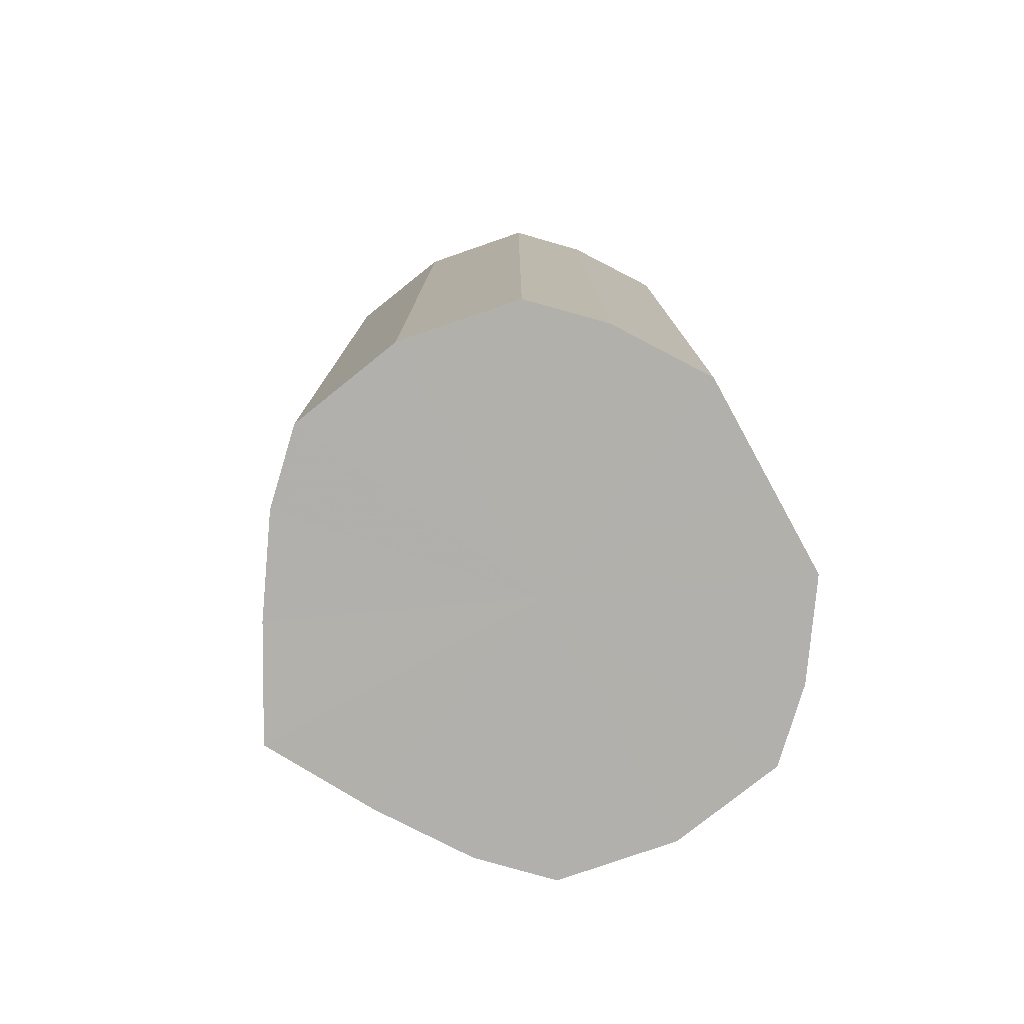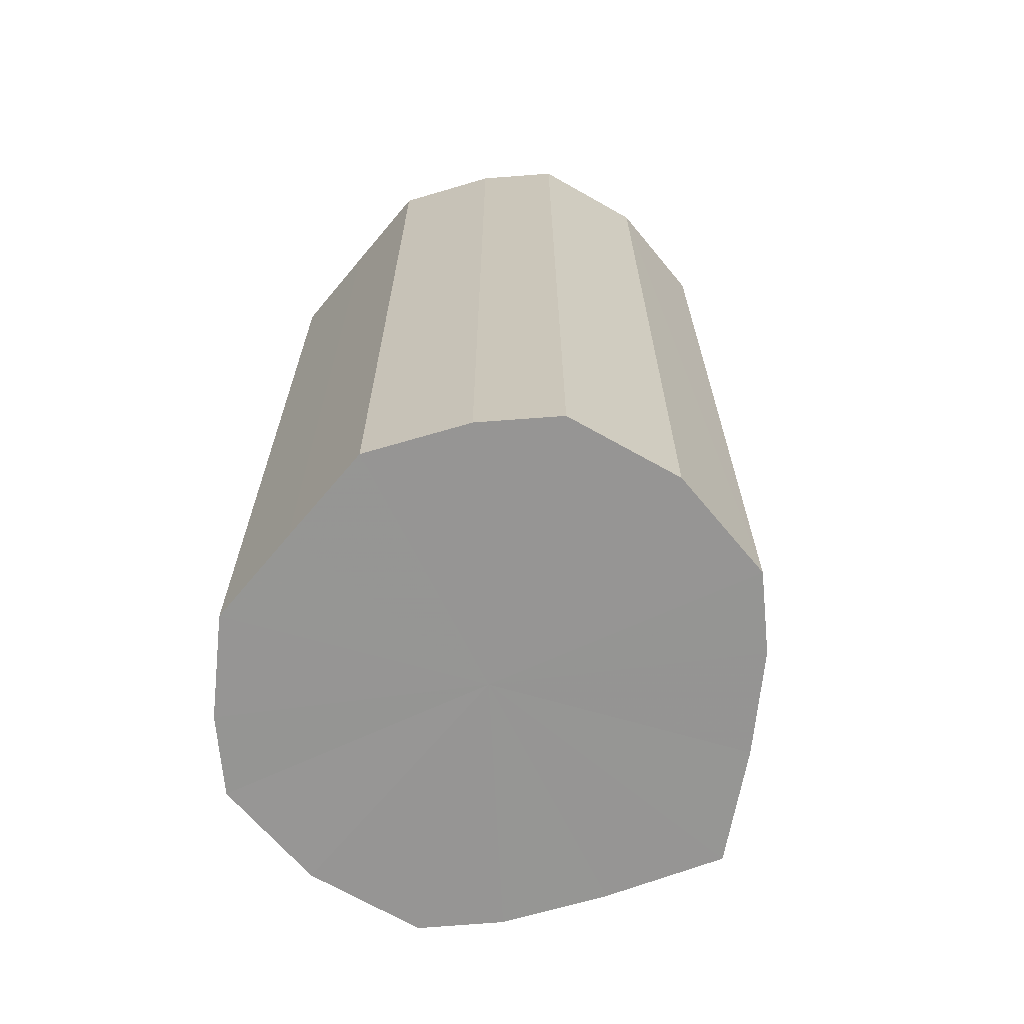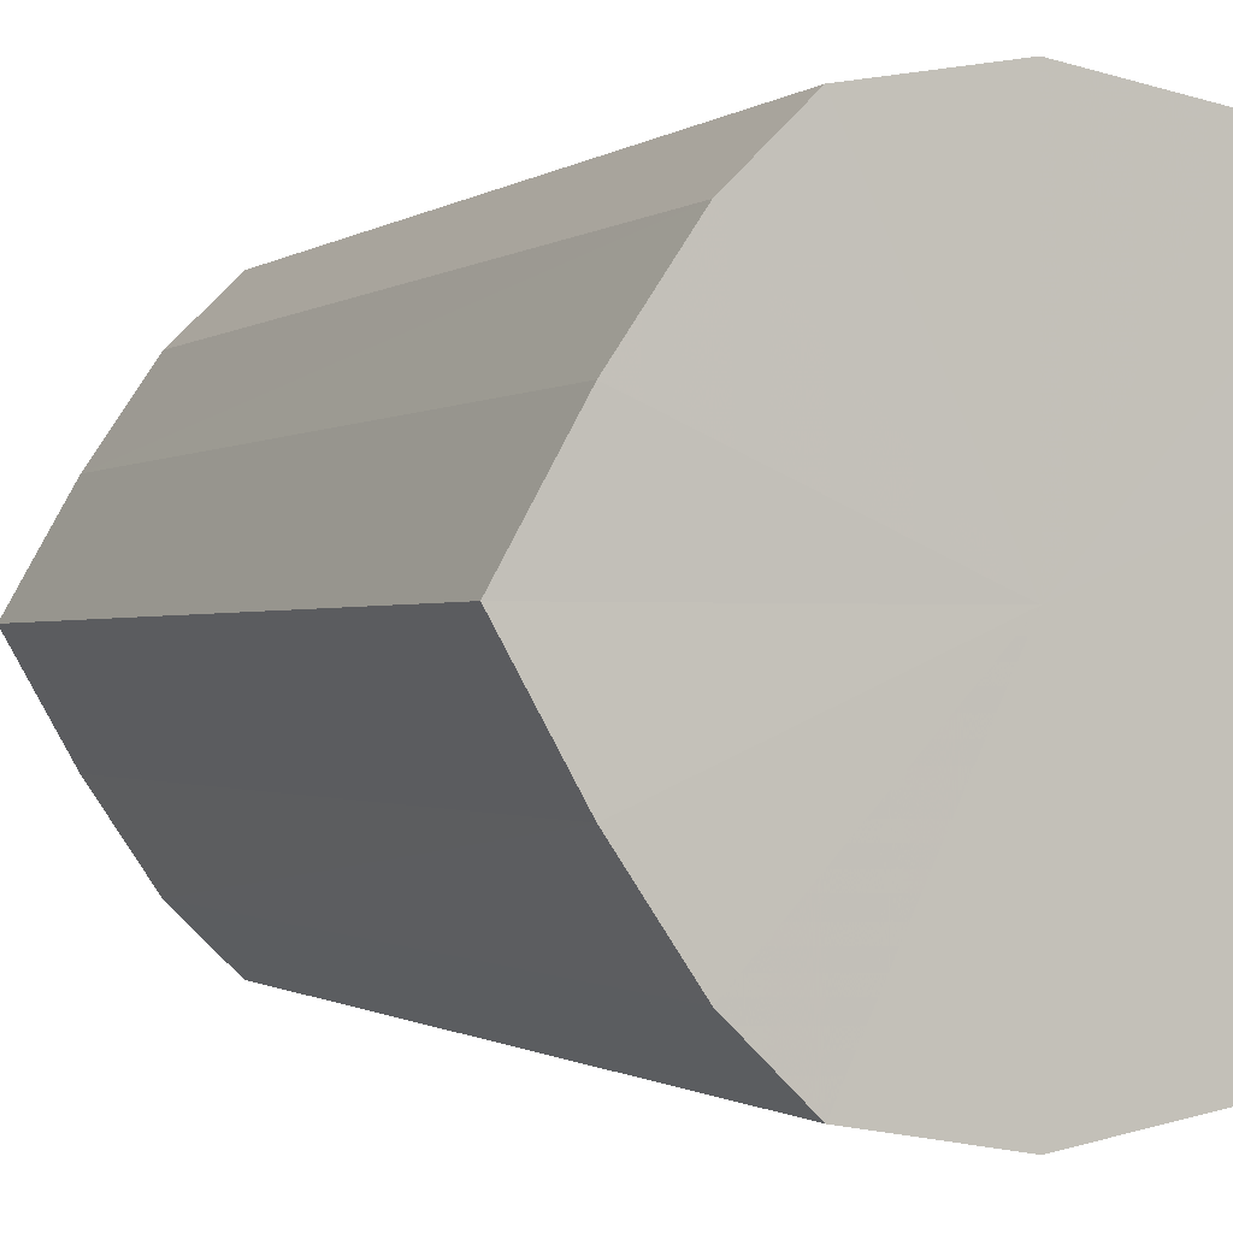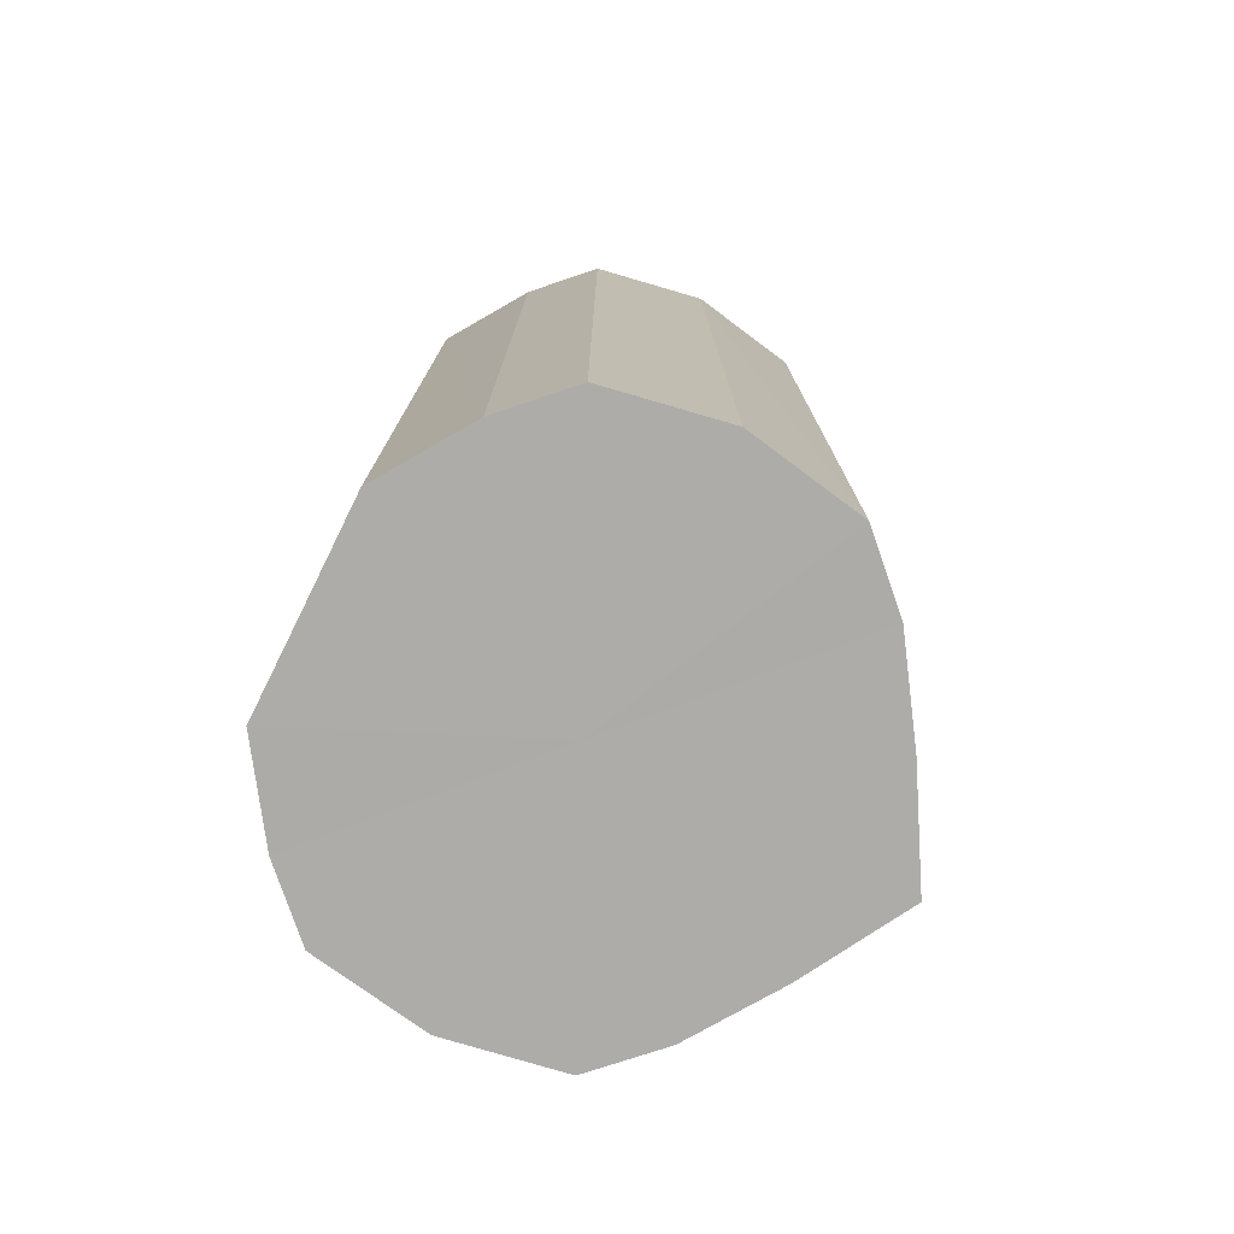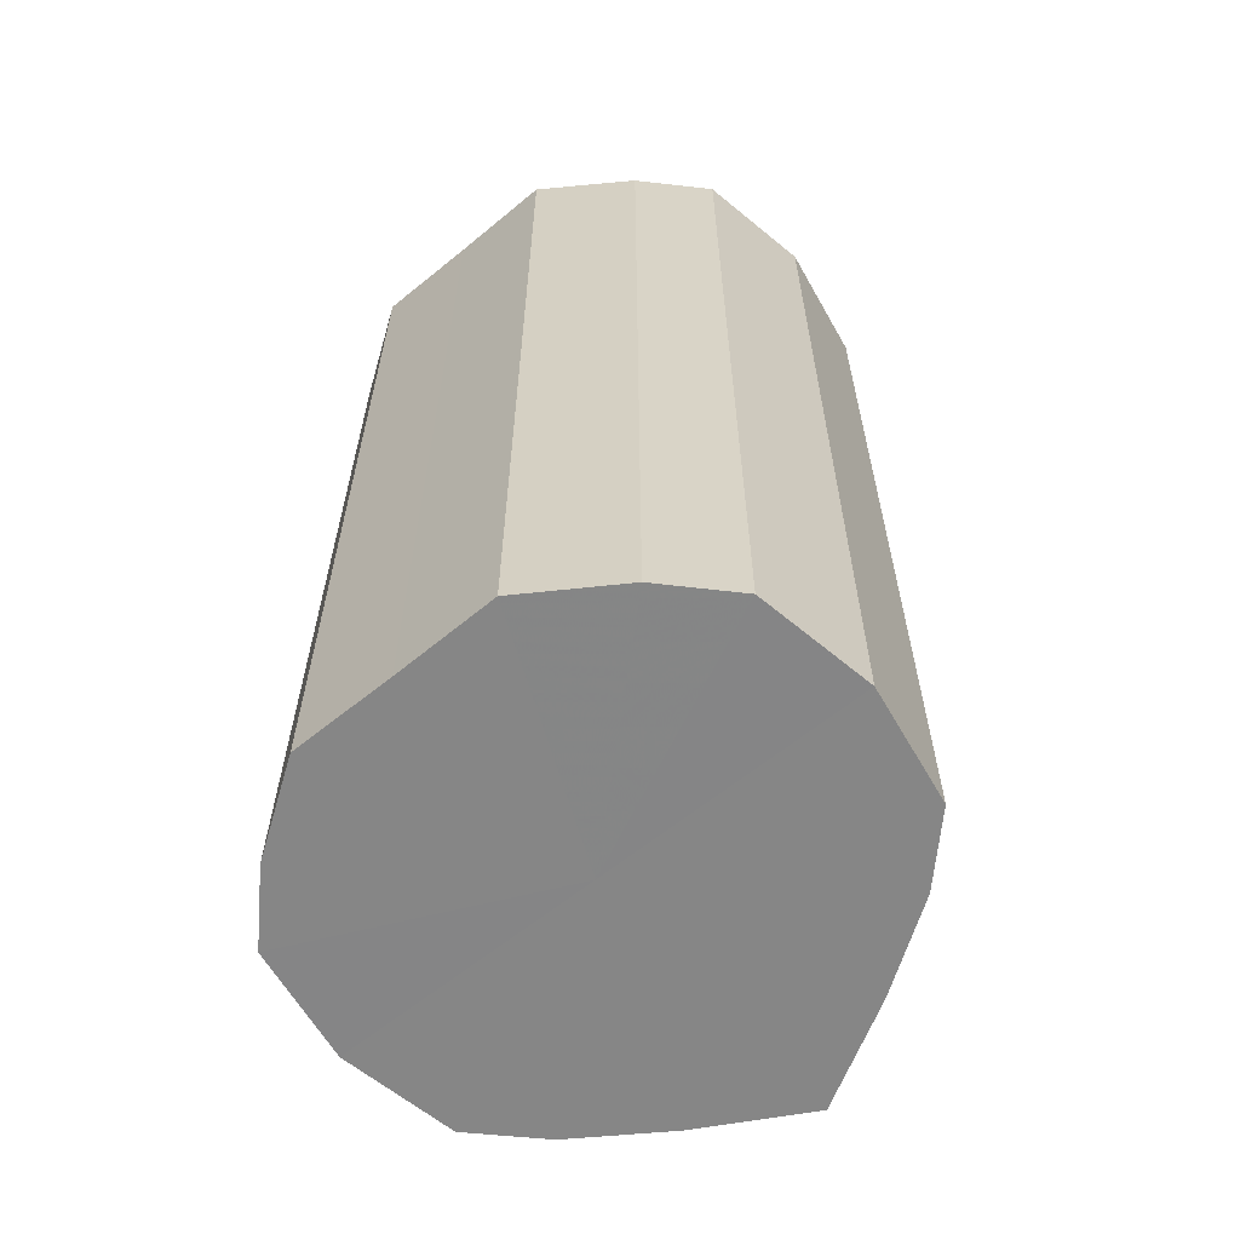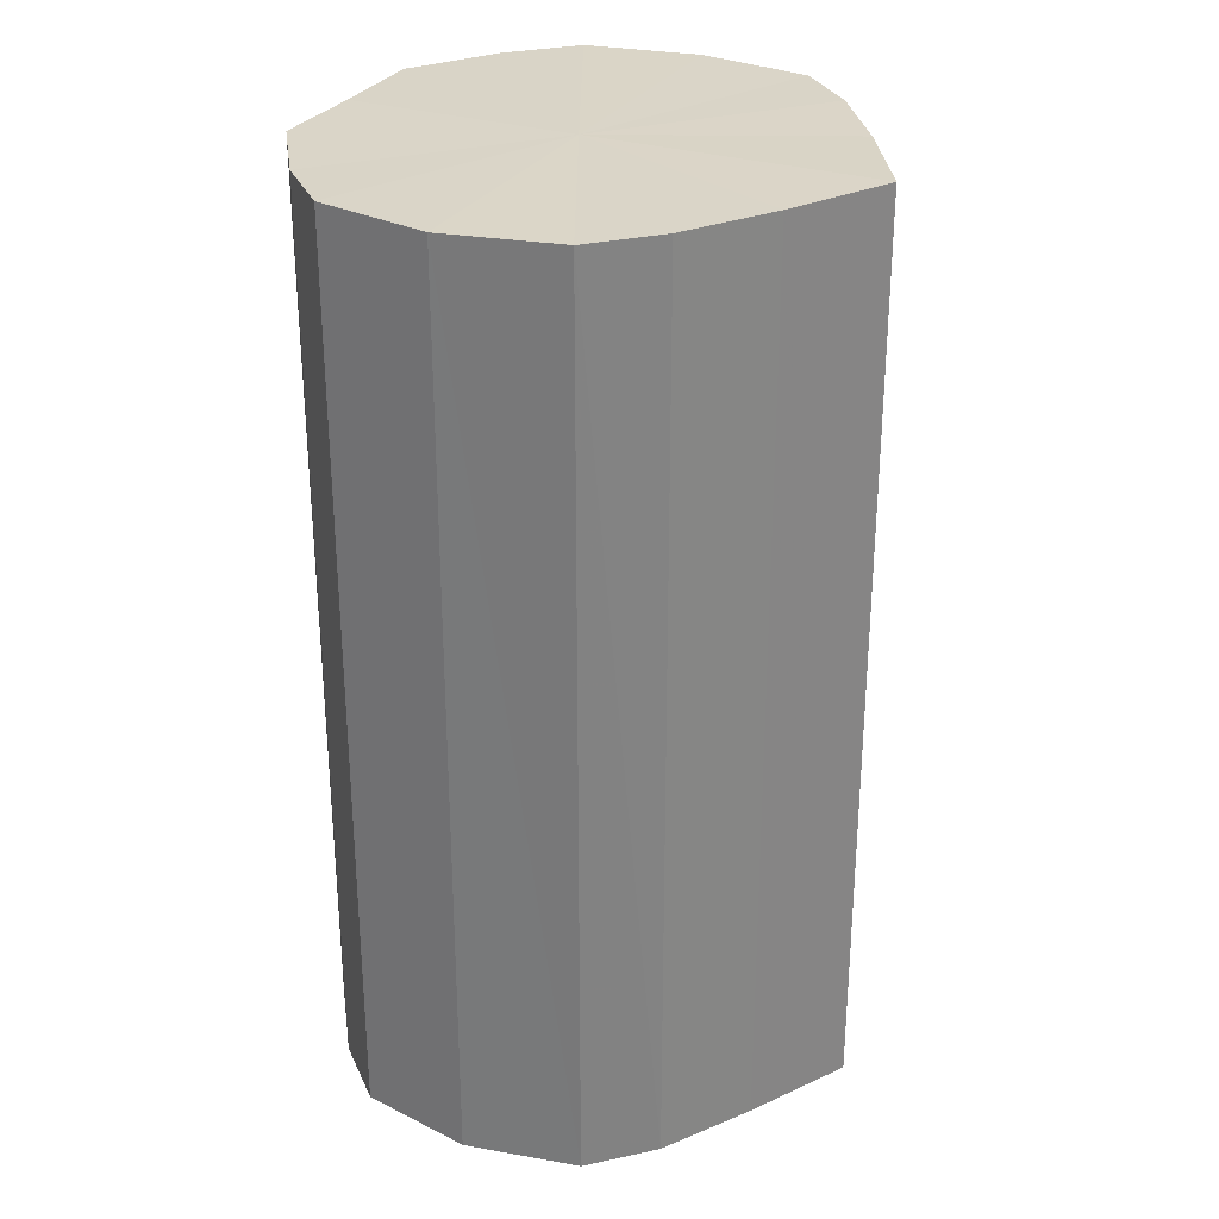
<metadata>
{"format":"obj","ext":"obj","renderer":"f3d","projection":"perspective","resolution":1024,"background":"white","views":[{"elev":-78.6,"azim":28.8,"up":"+Y"},{"elev":-67.6,"azim":140.1,"up":"+Y"},{"elev":-0.8,"azim":-22.6,"up":"+Z"},{"elev":-76.8,"azim":153.6,"up":"+Y"},{"elev":-62.0,"azim":129.7,"up":"+Y"},{"elev":29.1,"azim":-154.5,"up":"+Y"}]}
</metadata>
<code>
o 8527
v 2175 1866 17.63
v 2175 1866 17.61
v 2175 1866 17.63
v 2175 1866 17.6
v 2175 1866 17.61
v 2175 1866 17.65
v 2175 1866 17.65
v 2175 1866 17.59
v 2175 1866 17.6
v 2175 1866 17.66
v 2175 1866 17.66
v 2175 1866 17.58
v 2175 1866 17.59
v 2175 1866 17.67
v 2175 1866 17.67
v 2175 1866 17.59
v 2175 1866 17.58
v 2175 1866 17.68
v 2175 1866 17.68
v 2175 1866 17.6
v 2175 1866 17.59
v 2175 1866 17.67
v 2175 1866 17.67
v 2175 1866 17.61
v 2175 1866 17.6
v 2175 1866 17.66
v 2175 1866 17.66
v 2175 1866 17.63
v 2175 1866 17.61
v 2175 1866 17.65
v 2175 1866 17.65
v 2175 1866 17.63
v 2175 1866 17.63
v 2175 1866 17.61
v 2175 1866 17.61
v 2175 1866 17.6
v 2175 1866 17.6
v 2175 1866 17.65
v 2175 1866 17.63
v 2175 1866 17.66
v 2175 1866 17.65
v 2175 1866 17.59
v 2175 1866 17.59
v 2175 1866 17.67
v 2175 1866 17.66
v 2175 1866 17.68
v 2175 1866 17.67
v 2175 1866 17.58
v 2175 1866 17.58
v 2175 1866 17.67
v 2175 1866 17.68
v 2175 1866 17.66
v 2175 1866 17.67
v 2175 1866 17.59
v 2175 1866 17.59
v 2175 1866 17.65
v 2175 1866 17.66
v 2175 1866 17.63
v 2175 1866 17.65
v 2175 1866 17.6
v 2175 1866 17.6
v 2175 1866 17.61
v 2175 1866 17.63
v 2175 1866 17.61
v 2175 1866 17.63
v 2175 1866 17.61
v 2175 1866 17.63
v 2175 1866 17.6
v 2175 1866 17.65
v 2175 1866 17.59
v 2175 1866 17.66
v 2175 1866 17.58
v 2175 1866 17.67
v 2175 1866 17.59
v 2175 1866 17.68
v 2175 1866 17.6
v 2175 1866 17.67
v 2175 1866 17.61
v 2175 1866 17.66
v 2175 1866 17.63
v 2175 1866 17.65
v 2175 1866 17.63
v 2175 1866 17.63
v 2175 1866 17.61
v 2175 1866 17.65
v 2175 1866 17.6
v 2175 1866 17.66
v 2175 1866 17.59
v 2175 1866 17.67
v 2175 1866 17.58
v 2175 1866 17.68
v 2175 1866 17.59
v 2175 1866 17.67
v 2175 1866 17.6
v 2175 1866 17.66
v 2175 1866 17.61
v 2175 1866 17.65
v 2175 1866 17.63
f 1 2 3
f 2 4 5
f 6 1 7
f 4 8 9
f 10 6 11
f 8 12 13
f 14 10 15
f 12 16 17
f 18 14 19
f 16 20 21
f 22 18 23
f 20 24 25
f 26 22 27
f 24 28 29
f 30 26 31
f 28 30 32
f 33 34 35
f 35 36 37
f 38 39 33
f 40 41 38
f 37 42 43
f 44 45 40
f 46 47 44
f 43 48 49
f 50 51 46
f 52 53 50
f 49 54 55
f 56 57 52
f 58 59 56
f 55 60 61
f 62 63 58
f 61 64 62
f 65 66 67
f 65 68 66
f 65 67 69
f 65 70 68
f 65 69 71
f 65 72 70
f 65 71 73
f 65 74 72
f 65 73 75
f 65 76 74
f 65 75 77
f 65 78 76
f 65 77 79
f 65 80 78
f 65 79 81
f 65 81 80
f 82 83 84
f 82 85 83
f 82 84 86
f 82 87 85
f 82 86 88
f 82 89 87
f 82 88 90
f 82 91 89
f 82 90 92
f 82 93 91
f 82 92 94
f 82 95 93
f 82 94 96
f 82 97 95
f 82 96 98
f 82 98 97

</code>
